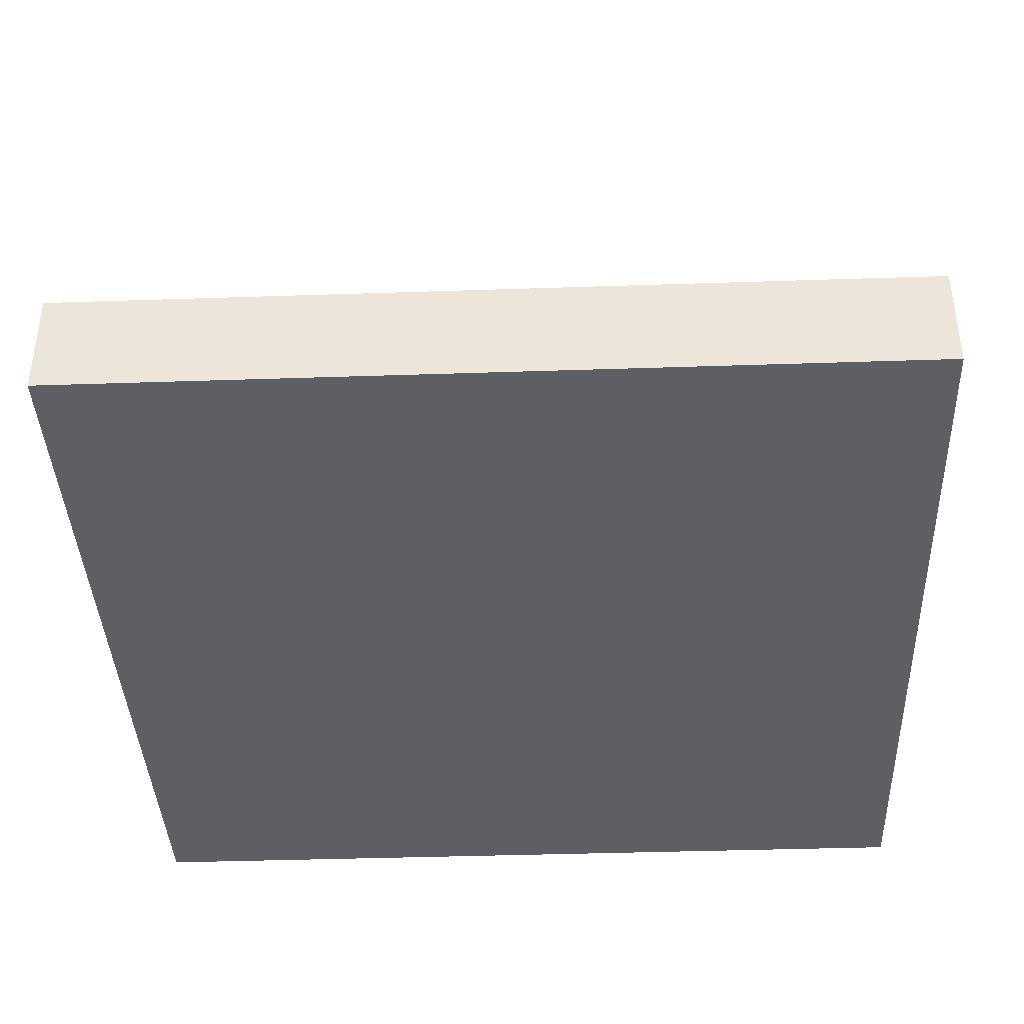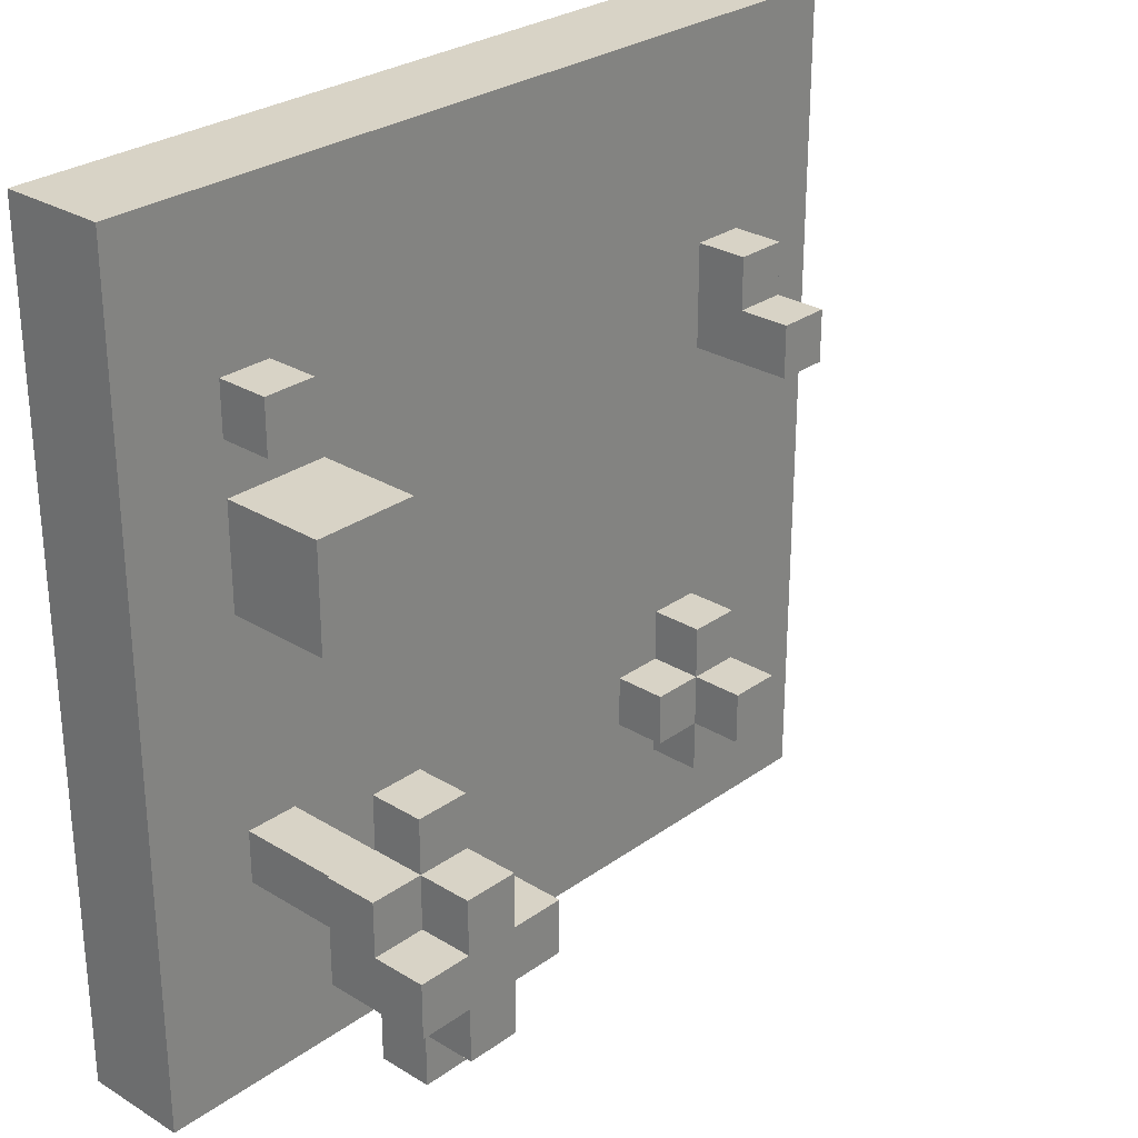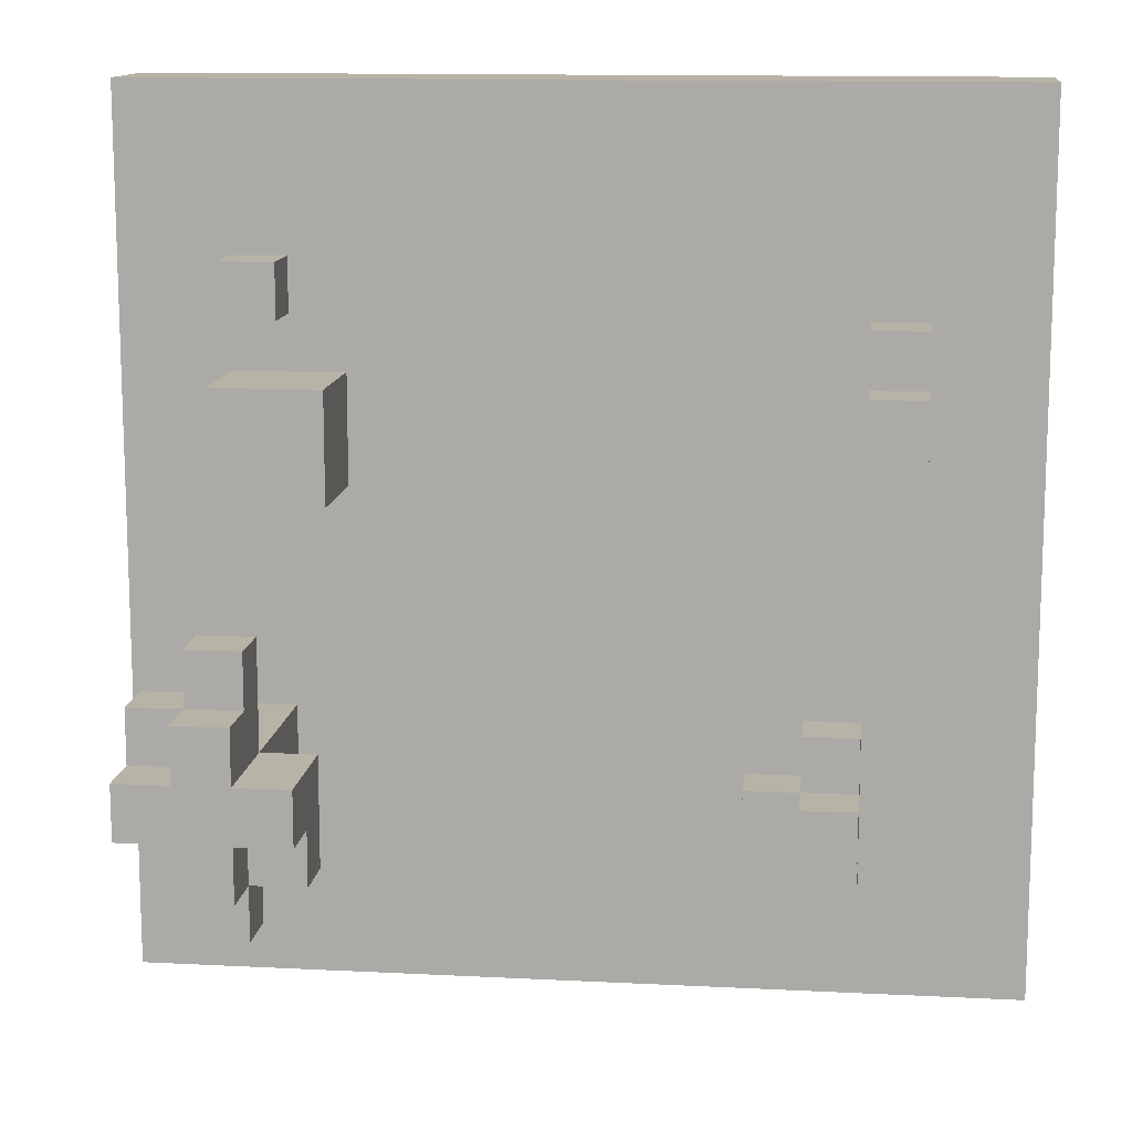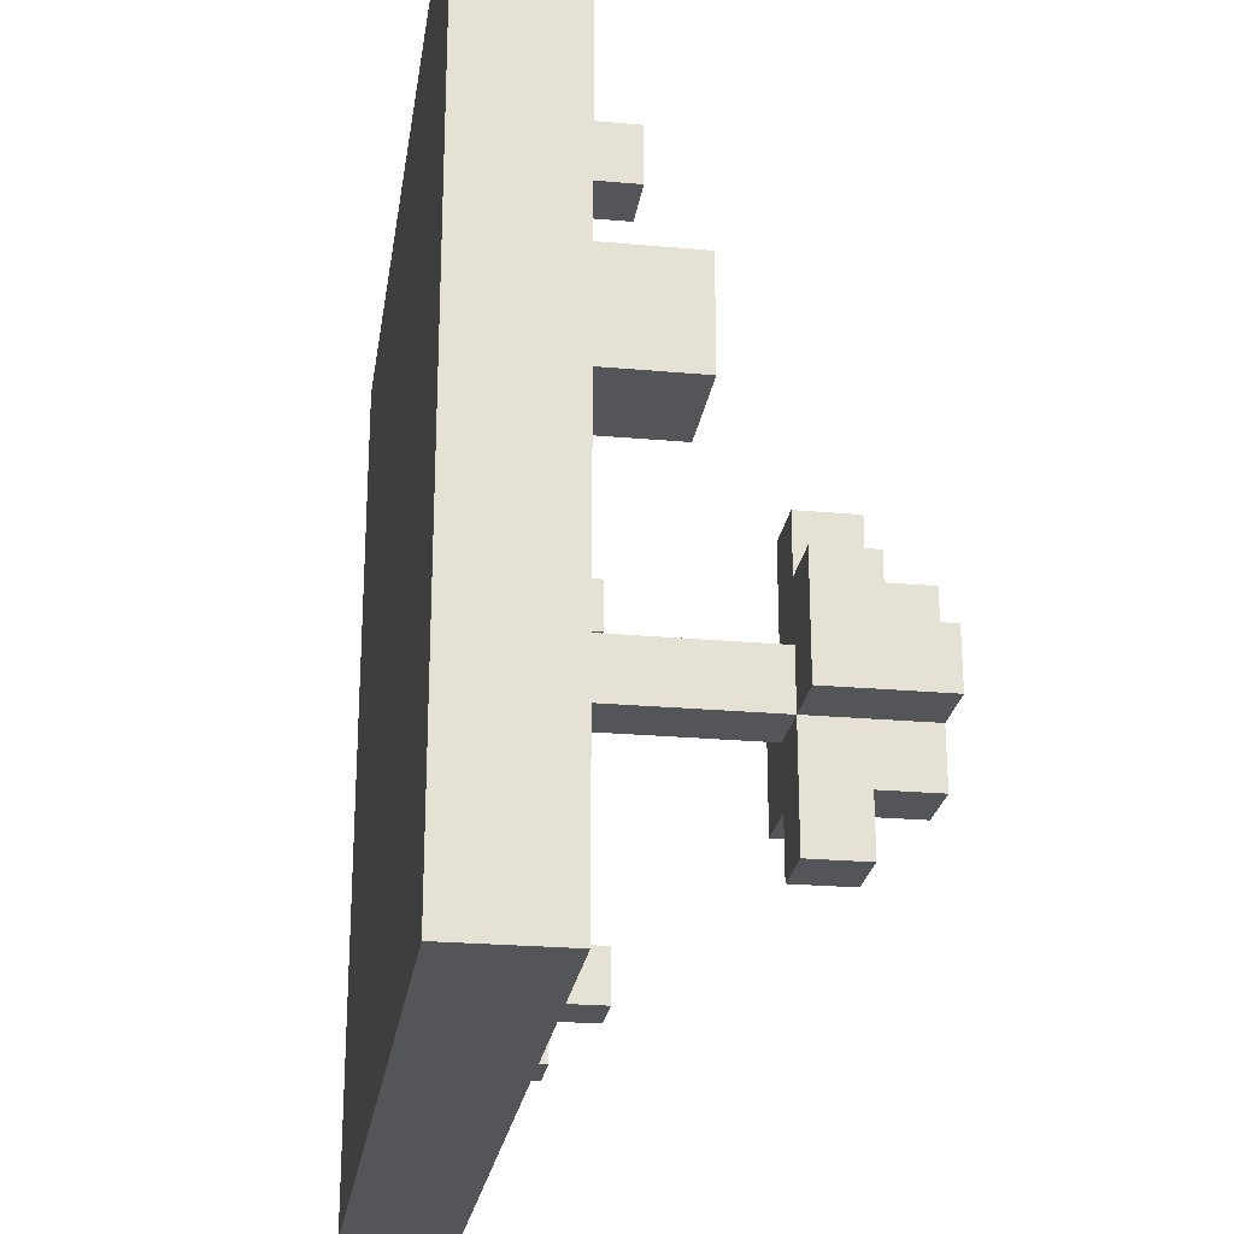
<metadata>
{"format":"obj","ext":"obj","renderer":"f3d","projection":"perspective","resolution":1024,"background":"white","views":[{"elev":-39.5,"azim":-87.6,"up":"+Y"},{"elev":28.0,"azim":132.8,"up":"+Z"},{"elev":12.7,"azim":-173.3,"up":"+Z"},{"elev":-24.4,"azim":81.6,"up":"+Z"}]}
</metadata>
<code>
o
v -0.8 0 0.8
v -0.8 0 -0.8
v -0.8 0.2 0.8
v -0.8 0.2 -0.8
v -0.6 0.2 0.4
v -0.6 0.2 0.2
v -0.6 0.3 0.4
v -0.6 0.3 0.3
v -0.6 0.4 0.3
v -0.6 0.4 0.2
v -0.5 0.2 -0.3
v -0.5 0.2 -0.6
v -0.5 0.3 -0.3
v -0.5 0.3 -0.4
v -0.5 0.3 -0.5
v -0.5 0.3 -0.6
v -0.5 0.4 -0.4
v -0.5 0.4 -0.5
v 0.4 0.2 0.3
v 0.4 0.2 0.1
v 0.4 0.4 0.3
v 0.4 0.4 0.1
v 0.4 0.5 -0.3
v 0.4 0.5 -0.5
v 0.4 0.6 -0.4
v 0.4 0.6 -0.5
v 0.4 0.7 -0.3
v 0.4 0.7 -0.4
v 0.5 0.2 0.5
v 0.5 0.2 0.4
v 0.5 0.2 -0.3
v 0.5 0.2 -0.4
v 0.5 0.3 0.5
v 0.5 0.3 0.4
v 0.5 0.5 -0.1
v 0.5 0.5 -0.3
v 0.5 0.5 -0.4
v 0.5 0.5 -0.5
v 0.5 0.5 -0.6
v 0.5 0.6 -0.1
v 0.5 0.6 -0.2
v 0.5 0.6 -0.4
v 0.5 0.6 -0.5
v 0.5 0.6 -0.6
v 0.5 0.7 -0.2
v 0.5 0.7 -0.3
v 0.5 0.7 -0.4
v 0.5 0.7 -0.5
v -0.5 0.2 0.4
v -0.5 0.2 0.2
v -0.5 0.3 0.4
v -0.5 0.3 0.3
v -0.5 0.4 0.3
v -0.5 0.4 0.2
v -0.4 0.2 -0.3
v -0.4 0.2 -0.4
v -0.4 0.2 -0.5
v -0.4 0.2 -0.6
v -0.4 0.3 -0.3
v -0.4 0.3 -0.4
v -0.4 0.3 -0.5
v -0.4 0.3 -0.6
v -0.4 0.4 -0.4
v -0.4 0.4 -0.5
v -0.3 0.2 -0.4
v -0.3 0.2 -0.5
v -0.3 0.3 -0.4
v -0.3 0.3 -0.5
v 0.6 0.2 0.5
v 0.6 0.2 0.4
v 0.6 0.2 0.3
v 0.6 0.2 0.1
v 0.6 0.2 -0.3
v 0.6 0.2 -0.4
v 0.6 0.3 0.5
v 0.6 0.3 0.4
v 0.6 0.4 0.3
v 0.6 0.4 0.1
v 0.6 0.5 -0.1
v 0.6 0.5 -0.2
v 0.6 0.5 -0.3
v 0.6 0.5 -0.4
v 0.6 0.5 -0.6
v 0.6 0.6 -0.1
v 0.6 0.6 -0.2
v 0.6 0.6 -0.3
v 0.6 0.6 -0.5
v 0.6 0.6 -0.6
v 0.6 0.7 -0.2
v 0.6 0.7 -0.3
v 0.6 0.7 -0.4
v 0.6 0.7 -0.5
v 0.7 0.5 -0.2
v 0.7 0.5 -0.4
v 0.7 0.6 -0.2
v 0.7 0.6 -0.3
v 0.7 0.7 -0.3
v 0.7 0.7 -0.4
v 0.8 0 0.8
v 0.8 0 -0.8
v 0.8 0.2 0.8
v 0.8 0.2 -0.8
v -0.8 0 0.8
v -0.8 0.2 0.8
v -0.2 0.1 0.8
v -0.2 0.2 0.8
v -0.1 0.1 0.8
v -0.1 0.2 0.8
v 0.1 0.1 0.8
v 0.1 0.2 0.8
v 0.2 0.1 0.8
v 0.2 0.2 0.8
v 0.8 0 0.8
v 0.8 0.2 0.8
v 0.5 0.2 0.5
v 0.5 0.3 0.5
v 0.6 0.2 0.5
v 0.6 0.3 0.5
v -0.6 0.2 0.4
v -0.6 0.3 0.4
v -0.5 0.2 0.4
v -0.5 0.3 0.4
v -0.6 0.3 0.3
v -0.6 0.4 0.3
v -0.5 0.3 0.3
v -0.5 0.4 0.3
v 0.4 0.2 0.3
v 0.4 0.4 0.3
v 0.6 0.2 0.3
v 0.6 0.4 0.3
v 0.5 0.5 -0.1
v 0.5 0.6 -0.1
v 0.6 0.5 -0.1
v 0.6 0.6 -0.1
v 0.5 0.6 -0.2
v 0.5 0.7 -0.2
v 0.6 0.5 -0.2
v 0.6 0.6 -0.2
v 0.6 0.7 -0.2
v 0.7 0.5 -0.2
v 0.7 0.6 -0.2
v -0.5 0.2 -0.3
v -0.5 0.3 -0.3
v -0.4 0.2 -0.3
v -0.4 0.3 -0.3
v 0.4 0.5 -0.3
v 0.4 0.7 -0.3
v 0.5 0.2 -0.3
v 0.5 0.5 -0.3
v 0.5 0.7 -0.3
v 0.6 0.2 -0.3
v 0.6 0.5 -0.3
v 0.6 0.6 -0.3
v 0.6 0.7 -0.3
v 0.7 0.6 -0.3
v 0.7 0.7 -0.3
v -0.5 0.3 -0.4
v -0.5 0.4 -0.4
v -0.4 0.2 -0.4
v -0.4 0.3 -0.4
v -0.4 0.4 -0.4
v -0.3 0.2 -0.4
v -0.3 0.3 -0.4
v 0.5 0.2 0.4
v 0.5 0.3 0.4
v 0.6 0.2 0.4
v 0.6 0.3 0.4
v -0.6 0.2 0.2
v -0.6 0.4 0.2
v -0.5 0.2 0.2
v -0.5 0.4 0.2
v 0.4 0.2 0.1
v 0.4 0.4 0.1
v 0.6 0.2 0.1
v 0.6 0.4 0.1
v 0.4 0.6 -0.4
v 0.4 0.7 -0.4
v 0.5 0.2 -0.4
v 0.5 0.5 -0.4
v 0.5 0.6 -0.4
v 0.5 0.7 -0.4
v 0.6 0.2 -0.4
v 0.6 0.5 -0.4
v 0.6 0.7 -0.4
v 0.7 0.5 -0.4
v 0.7 0.7 -0.4
v -0.5 0.3 -0.5
v -0.5 0.4 -0.5
v -0.4 0.2 -0.5
v -0.4 0.3 -0.5
v -0.4 0.4 -0.5
v -0.3 0.2 -0.5
v -0.3 0.3 -0.5
v 0.4 0.5 -0.5
v 0.4 0.6 -0.5
v 0.5 0.5 -0.5
v 0.5 0.6 -0.5
v 0.5 0.7 -0.5
v 0.6 0.6 -0.5
v 0.6 0.7 -0.5
v -0.5 0.2 -0.6
v -0.5 0.3 -0.6
v -0.4 0.2 -0.6
v -0.4 0.3 -0.6
v 0.5 0.5 -0.6
v 0.5 0.6 -0.6
v 0.6 0.5 -0.6
v 0.6 0.6 -0.6
v -0.8 0 -0.8
v -0.8 0.2 -0.8
v -0.2 0.1 -0.8
v -0.2 0.2 -0.8
v -0.1 0.1 -0.8
v -0.1 0.2 -0.8
v 0.1 0.1 -0.8
v 0.1 0.2 -0.8
v 0.2 0.1 -0.8
v 0.2 0.2 -0.8
v 0.8 0 -0.8
v 0.8 0.2 -0.8
v -0.8 0 0.8
v 0.8 0 0.8
v -0.8 0 -0.8
v 0.8 0 -0.8
v 0.5 0.5 -0.1
v 0.6 0.5 -0.1
v 0.6 0.5 -0.2
v 0.7 0.5 -0.2
v 0.4 0.5 -0.3
v 0.5 0.5 -0.3
v 0.6 0.5 -0.3
v 0.5 0.5 -0.4
v 0.6 0.5 -0.4
v 0.7 0.5 -0.4
v 0.4 0.5 -0.5
v 0.5 0.5 -0.5
v 0.5 0.5 -0.6
v 0.6 0.5 -0.6
v -0.8 0.2 0.8
v -0.2 0.2 0.8
v -0.1 0.2 0.8
v 0.1 0.2 0.8
v 0.2 0.2 0.8
v 0.8 0.2 0.8
v 0 0.2 0.7
v 0.1 0.2 0.7
v 0.2 0.2 0.7
v 0.3 0.2 0.7
v -0.2 0.2 0.6
v -0.1 0.2 0.6
v 0 0.2 0.6
v 0.1 0.2 0.6
v 0.2 0.2 0.6
v -0.3 0.2 0.5
v -0.2 0.2 0.5
v -0.1 0.2 0.5
v 0.1 0.2 0.5
v 0.2 0.2 0.5
v 0.5 0.2 0.5
v 0.6 0.2 0.5
v -0.6 0.2 0.4
v -0.5 0.2 0.4
v 0 0.2 0.4
v 0.1 0.2 0.4
v 0.2 0.2 0.4
v 0.5 0.2 0.4
v 0.6 0.2 0.4
v 0 0.2 0.3
v 0.1 0.2 0.3
v 0.2 0.2 0.3
v 0.3 0.2 0.3
v 0.4 0.2 0.3
v 0.6 0.2 0.3
v -0.6 0.2 0.2
v -0.5 0.2 0.2
v -0.3 0.2 0.2
v -0.2 0.2 0.2
v -0.1 0.2 0.2
v 0.1 0.2 0.2
v 0.2 0.2 0.2
v -0.2 0.2 0.1
v -0.1 0.2 0.1
v 0.1 0.2 0.1
v 0.2 0.2 0.1
v 0.4 0.2 0.1
v 0.6 0.2 0.1
v -0.2 0.2 0
v -0.1 0.2 0
v 0.2 0.2 0
v 0.3 0.2 0
v -0.3 0.2 -0.1
v -0.2 0.2 -0.1
v -0.1 0.2 -0.1
v 0 0.2 -0.1
v 0.1 0.2 -0.1
v 0.2 0.2 -0.1
v -0.3 0.2 -0.2
v -0.2 0.2 -0.2
v -0.1 0.2 -0.2
v 0 0.2 -0.2
v 0.1 0.2 -0.2
v 0.2 0.2 -0.2
v 0.3 0.2 -0.2
v -0.5 0.2 -0.3
v -0.4 0.2 -0.3
v -0.3 0.2 -0.3
v -0.2 0.2 -0.3
v -0.1 0.2 -0.3
v 0.2 0.2 -0.3
v 0.3 0.2 -0.3
v 0.5 0.2 -0.3
v 0.6 0.2 -0.3
v -0.4 0.2 -0.4
v -0.3 0.2 -0.4
v 0.1 0.2 -0.4
v 0.2 0.2 -0.4
v 0.3 0.2 -0.4
v 0.5 0.2 -0.4
v 0.6 0.2 -0.4
v -0.4 0.2 -0.5
v -0.3 0.2 -0.5
v -0.2 0.2 -0.5
v -0.1 0.2 -0.5
v 0.1 0.2 -0.5
v 0.2 0.2 -0.5
v -0.5 0.2 -0.6
v -0.4 0.2 -0.6
v -0.2 0.2 -0.6
v -0.1 0.2 -0.6
v 0 0.2 -0.6
v -0.1 0.2 -0.7
v 0 0.2 -0.7
v -0.8 0.2 -0.8
v -0.2 0.2 -0.8
v -0.1 0.2 -0.8
v 0.1 0.2 -0.8
v 0.2 0.2 -0.8
v 0.8 0.2 -0.8
v 0.5 0.3 0.5
v 0.6 0.3 0.5
v -0.6 0.3 0.4
v -0.5 0.3 0.4
v 0.5 0.3 0.4
v 0.6 0.3 0.4
v -0.6 0.3 0.3
v -0.5 0.3 0.3
v -0.5 0.3 -0.3
v -0.4 0.3 -0.3
v -0.5 0.3 -0.4
v -0.4 0.3 -0.4
v -0.3 0.3 -0.4
v -0.5 0.3 -0.5
v -0.4 0.3 -0.5
v -0.3 0.3 -0.5
v -0.5 0.3 -0.6
v -0.4 0.3 -0.6
v -0.6 0.4 0.3
v -0.5 0.4 0.3
v 0.4 0.4 0.3
v 0.6 0.4 0.3
v -0.6 0.4 0.2
v -0.5 0.4 0.2
v 0.4 0.4 0.1
v 0.6 0.4 0.1
v -0.5 0.4 -0.4
v -0.4 0.4 -0.4
v -0.5 0.4 -0.5
v -0.4 0.4 -0.5
v 0.5 0.6 -0.1
v 0.6 0.6 -0.1
v 0.5 0.6 -0.2
v 0.6 0.6 -0.2
v 0.7 0.6 -0.2
v 0.6 0.6 -0.3
v 0.7 0.6 -0.3
v 0.4 0.6 -0.4
v 0.5 0.6 -0.4
v 0.4 0.6 -0.5
v 0.5 0.6 -0.5
v 0.6 0.6 -0.5
v 0.5 0.6 -0.6
v 0.6 0.6 -0.6
v 0.5 0.7 -0.2
v 0.6 0.7 -0.2
v 0.4 0.7 -0.3
v 0.5 0.7 -0.3
v 0.6 0.7 -0.3
v 0.7 0.7 -0.3
v 0.4 0.7 -0.4
v 0.5 0.7 -0.4
v 0.6 0.7 -0.4
v 0.7 0.7 -0.4
v 0.5 0.7 -0.5
v 0.6 0.7 -0.5
f 3 2 1
f 4 2 3
f 7 6 5
f 8 6 7
f 9 6 8
f 10 6 9
f 13 12 11
f 14 12 13
f 15 12 14
f 16 12 15
f 17 15 14
f 18 15 17
f 21 20 19
f 22 20 21
f 25 24 23
f 26 24 25
f 27 25 23
f 28 25 27
f 33 30 29
f 34 30 33
f 36 32 31
f 37 32 36
f 40 36 35
f 41 36 40
f 43 39 38
f 44 39 43
f 45 36 41
f 46 36 45
f 47 43 42
f 48 43 47
f 49 50 51
f 51 50 52
f 52 50 53
f 53 50 54
f 55 56 59
f 59 56 60
f 57 58 61
f 61 58 62
f 60 61 63
f 63 61 64
f 65 66 67
f 67 66 68
f 69 70 75
f 75 70 76
f 71 72 77
f 77 72 78
f 73 74 81
f 81 74 82
f 79 80 84
f 84 80 85
f 82 83 87
f 87 83 88
f 85 86 89
f 89 86 90
f 82 87 91
f 91 87 92
f 93 94 95
f 95 94 96
f 96 94 97
f 97 94 98
f 99 100 101
f 101 100 102
f 105 104 103
f 106 104 105
f 107 105 103
f 107 106 105
f 108 106 107
f 109 107 103
f 109 108 107
f 110 108 109
f 111 109 103
f 111 110 109
f 112 110 111
f 113 111 103
f 113 112 111
f 114 112 113
f 117 116 115
f 118 116 117
f 121 120 119
f 122 120 121
f 125 124 123
f 126 124 125
f 129 128 127
f 130 128 129
f 133 132 131
f 134 132 133
f 138 136 135
f 139 136 138
f 140 138 137
f 141 138 140
f 144 143 142
f 145 143 144
f 149 147 146
f 150 147 149
f 151 149 148
f 152 149 151
f 155 154 153
f 156 154 155
f 160 158 157
f 161 158 160
f 162 160 159
f 163 160 162
f 164 165 166
f 166 165 167
f 168 169 170
f 170 169 171
f 172 173 174
f 174 173 175
f 176 177 180
f 180 177 181
f 178 179 182
f 182 179 183
f 183 184 185
f 185 184 186
f 187 188 190
f 190 188 191
f 189 190 192
f 192 190 193
f 194 195 196
f 196 195 197
f 197 198 199
f 199 198 200
f 201 202 203
f 203 202 204
f 205 206 207
f 207 206 208
f 209 210 211
f 211 210 212
f 209 211 213
f 211 212 213
f 213 212 214
f 209 213 215
f 213 214 215
f 215 214 216
f 209 215 217
f 215 216 217
f 217 216 218
f 209 217 219
f 217 218 219
f 219 218 220
f 223 222 221
f 224 222 223
f 227 226 225
f 230 227 225
f 230 228 227
f 231 228 230
f 232 230 229
f 233 228 231
f 234 228 233
f 235 232 229
f 235 233 232
f 236 233 235
f 237 233 236
f 238 233 237
f 241 242 245
f 242 243 246
f 245 242 246
f 243 244 247
f 246 243 247
f 247 244 248
f 239 240 249
f 240 241 249
f 241 245 250
f 249 241 250
f 245 246 251
f 250 245 251
f 247 248 252
f 251 246 252
f 246 247 252
f 252 248 253
f 239 249 254
f 249 250 255
f 254 249 255
f 250 251 256
f 255 250 256
f 251 252 256
f 252 253 257
f 256 252 257
f 253 248 258
f 257 253 258
f 248 244 259
f 259 244 260
f 239 254 261
f 261 254 262
f 256 257 263
f 255 256 263
f 257 258 263
f 263 258 264
f 258 248 265
f 264 258 265
f 248 259 266
f 260 244 267
f 263 264 268
f 255 263 268
f 264 265 269
f 268 264 269
f 265 248 270
f 269 265 270
f 266 267 271
f 270 248 271
f 248 266 271
f 271 267 272
f 267 244 273
f 272 267 273
f 239 261 274
f 262 254 275
f 254 255 276
f 275 254 276
f 255 268 277
f 276 255 277
f 268 269 277
f 277 269 278
f 269 270 279
f 278 269 279
f 271 272 280
f 279 270 280
f 270 271 280
f 277 278 281
f 274 275 281
f 275 276 281
f 276 277 281
f 279 280 282
f 281 278 282
f 278 279 282
f 282 280 283
f 280 272 284
f 283 280 284
f 284 272 285
f 273 244 286
f 274 281 287
f 281 282 287
f 282 283 288
f 287 282 288
f 285 286 289
f 284 285 289
f 283 284 289
f 289 286 290
f 274 287 291
f 287 288 292
f 291 287 292
f 288 283 293
f 292 288 293
f 293 283 294
f 283 289 295
f 294 283 295
f 289 290 295
f 295 290 296
f 291 292 297
f 274 291 297
f 292 293 297
f 297 293 298
f 293 294 299
f 298 293 299
f 294 295 300
f 299 294 300
f 295 296 301
f 300 295 301
f 296 290 302
f 301 296 302
f 290 286 303
f 302 290 303
f 274 297 304
f 304 297 305
f 297 298 306
f 305 297 306
f 298 299 307
f 306 298 307
f 301 302 308
f 307 299 308
f 300 301 308
f 299 300 308
f 302 303 309
f 308 302 309
f 303 286 310
f 309 303 310
f 310 286 311
f 286 244 312
f 311 286 312
f 305 306 313
f 306 307 314
f 313 306 314
f 307 308 315
f 308 309 315
f 309 310 316
f 315 309 316
f 310 311 317
f 316 310 317
f 317 311 318
f 312 244 319
f 314 307 321
f 307 315 322
f 321 307 322
f 322 315 323
f 315 316 324
f 323 315 324
f 317 318 325
f 324 316 325
f 318 319 325
f 316 317 325
f 274 304 326
f 320 321 327
f 321 322 327
f 322 323 328
f 327 322 328
f 323 324 329
f 328 323 329
f 329 324 330
f 328 329 331
f 329 330 331
f 330 324 332
f 331 330 332
f 239 274 333
f 326 327 333
f 327 328 333
f 274 326 333
f 328 331 334
f 333 328 334
f 331 332 335
f 334 331 335
f 332 324 336
f 335 332 336
f 324 325 336
f 325 319 337
f 336 325 337
f 319 244 338
f 337 319 338
f 339 340 343
f 343 340 344
f 341 342 345
f 345 342 346
f 347 348 349
f 349 348 350
f 350 351 353
f 353 351 354
f 352 353 355
f 355 353 356
f 357 358 361
f 361 358 362
f 359 360 363
f 363 360 364
f 365 366 367
f 367 366 368
f 369 370 371
f 371 370 372
f 372 373 374
f 374 373 375
f 376 377 378
f 378 377 379
f 379 380 381
f 381 380 382
f 383 384 386
f 386 384 387
f 385 386 389
f 387 388 389
f 386 387 389
f 389 388 390
f 390 388 391
f 391 388 392
f 390 391 393
f 393 391 394

</code>
